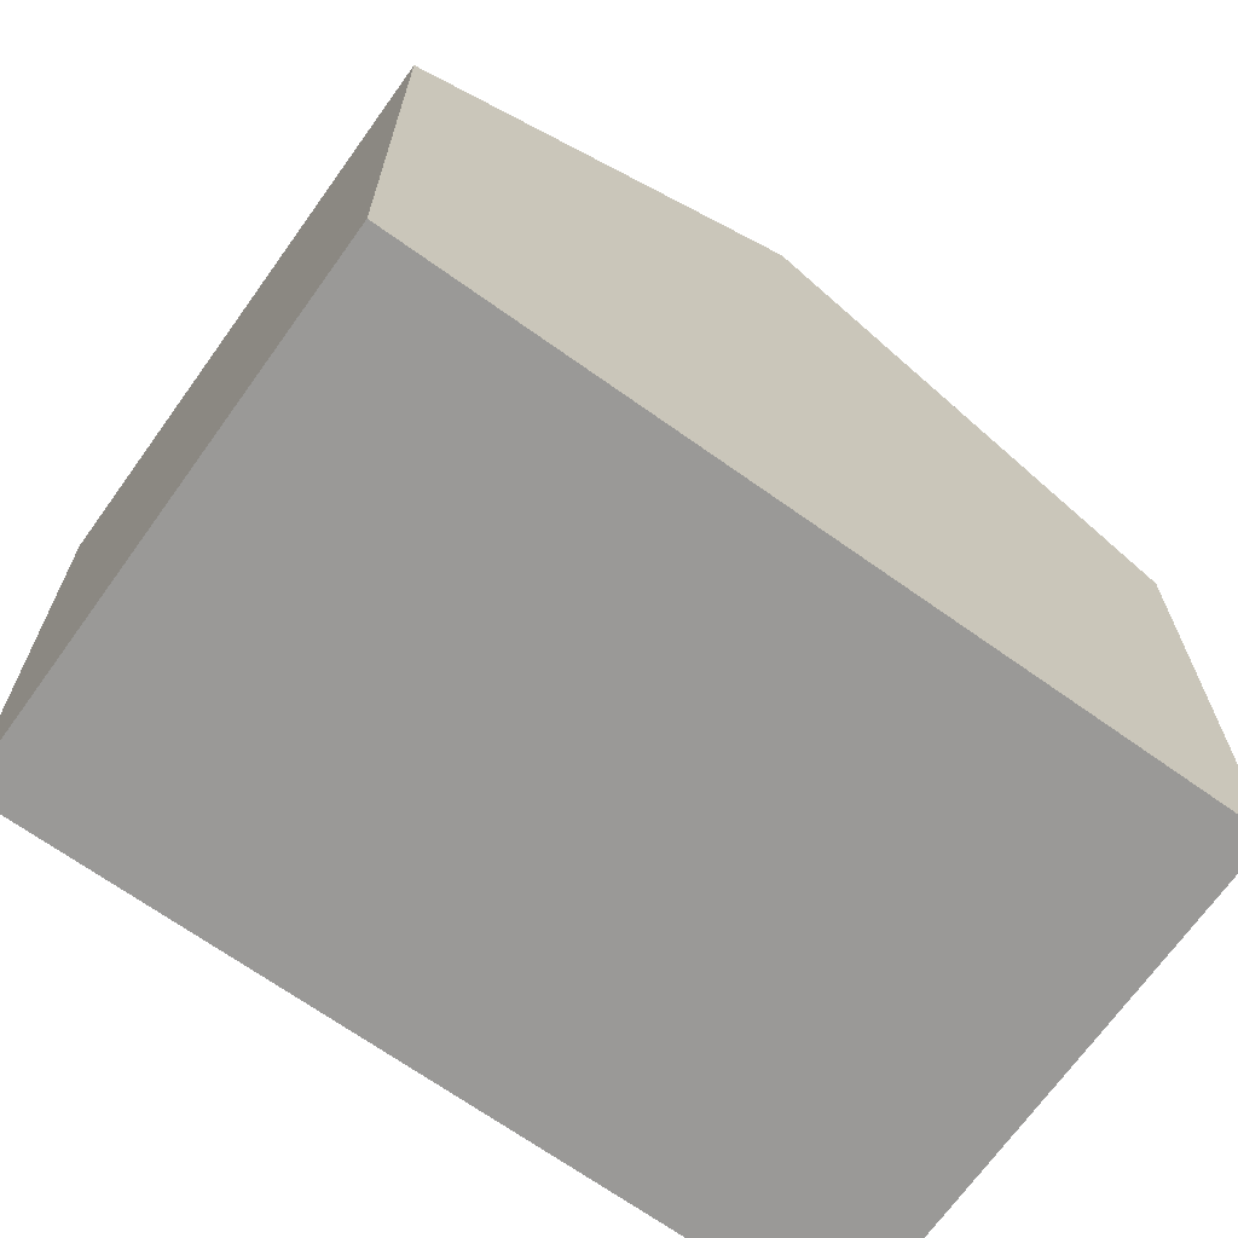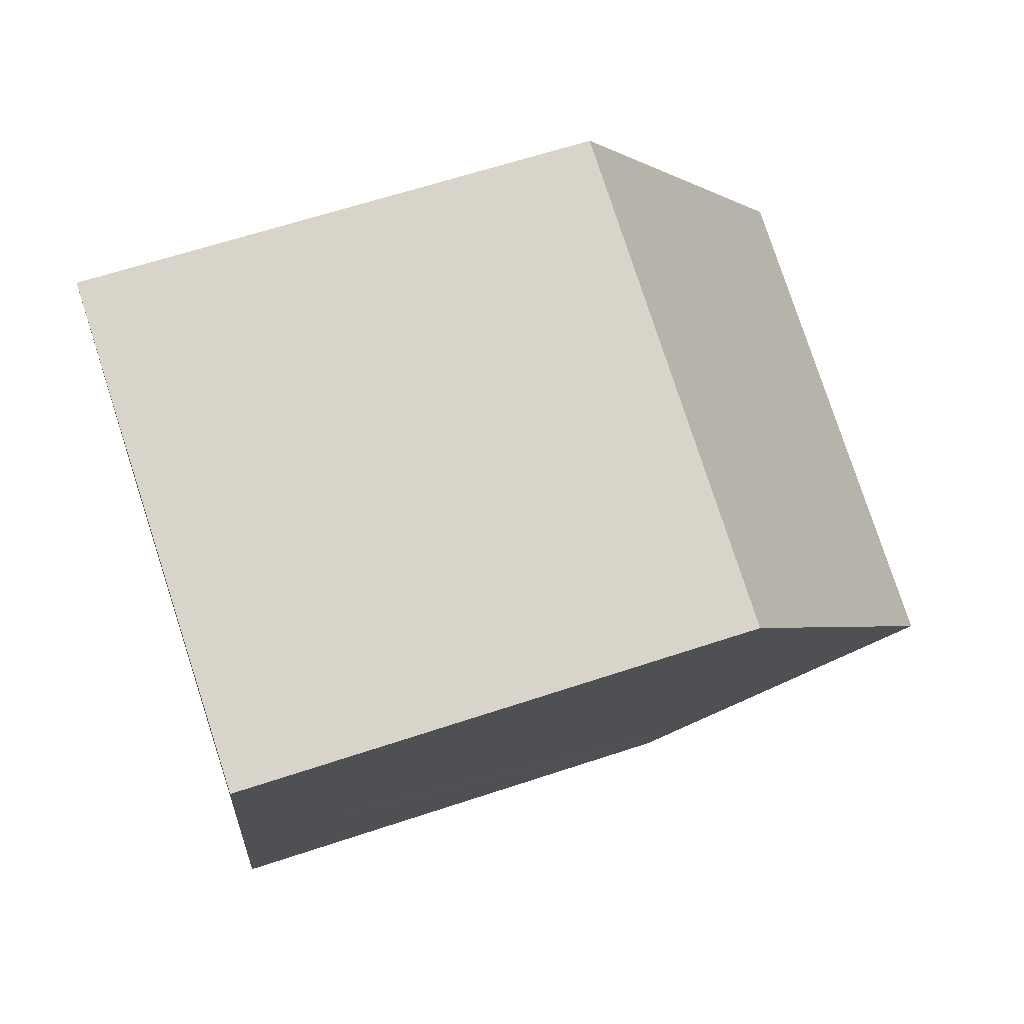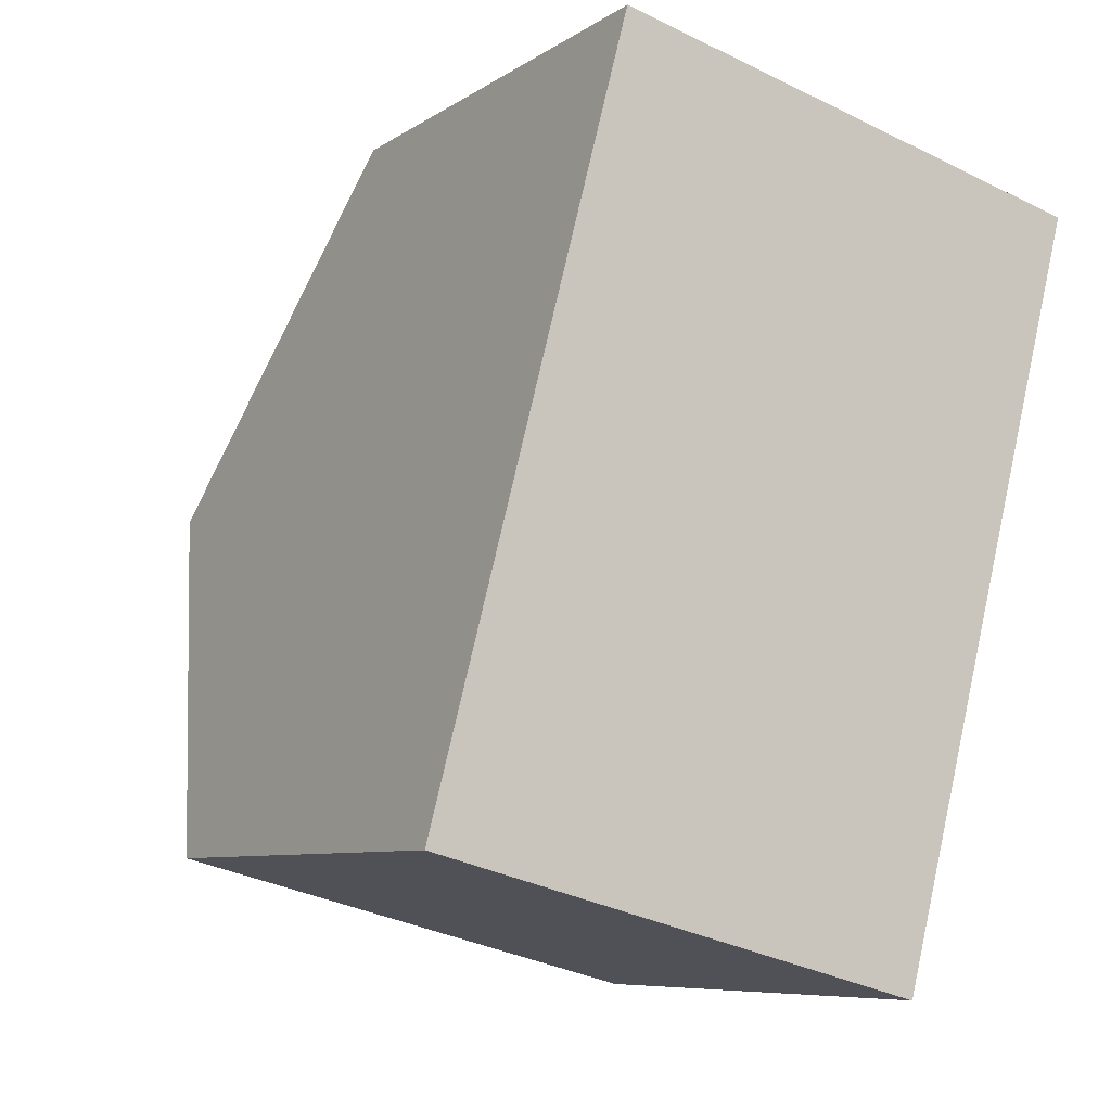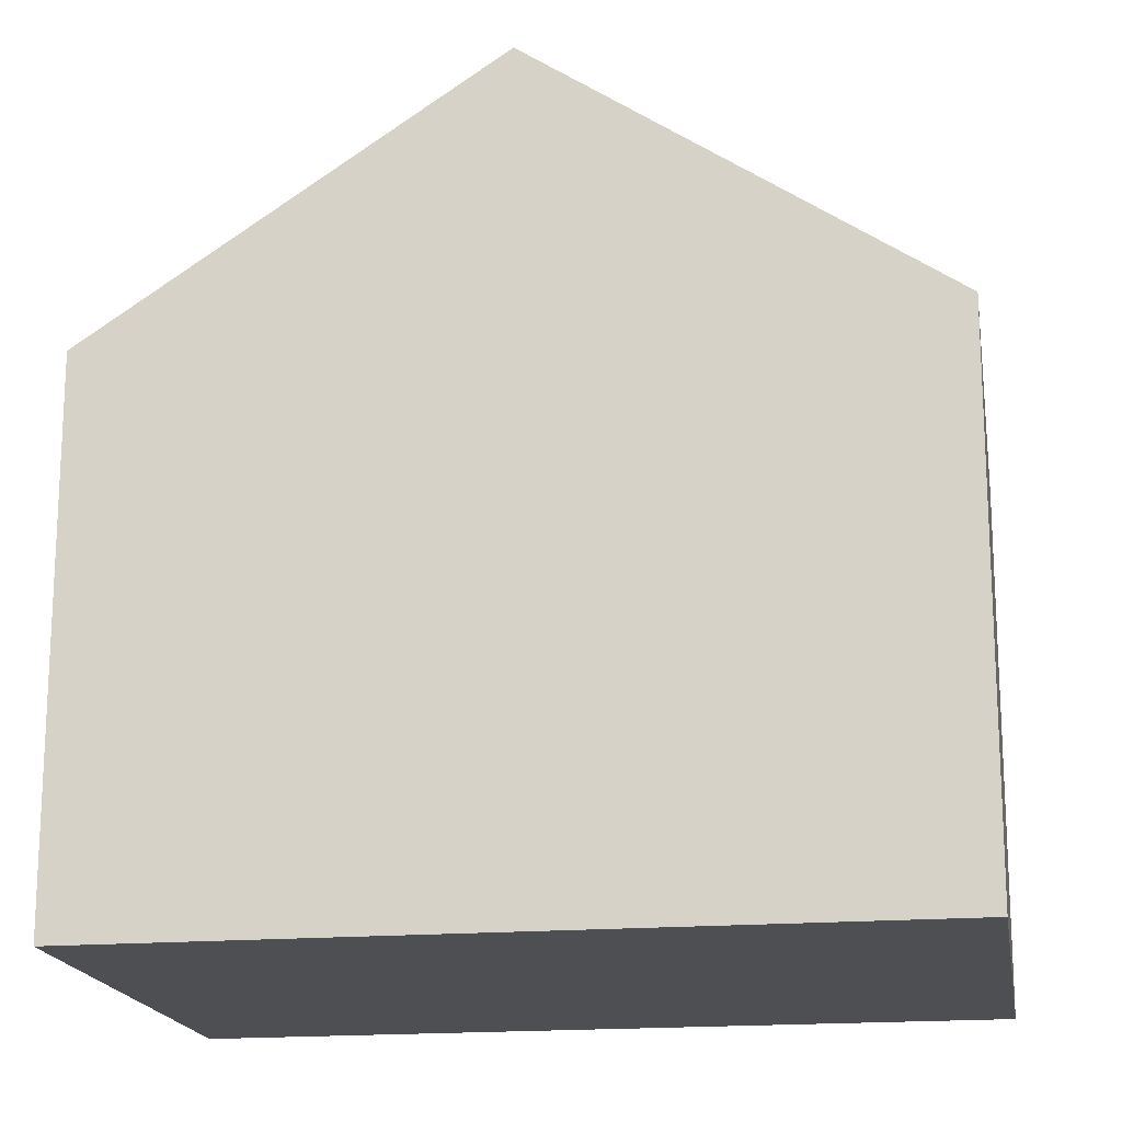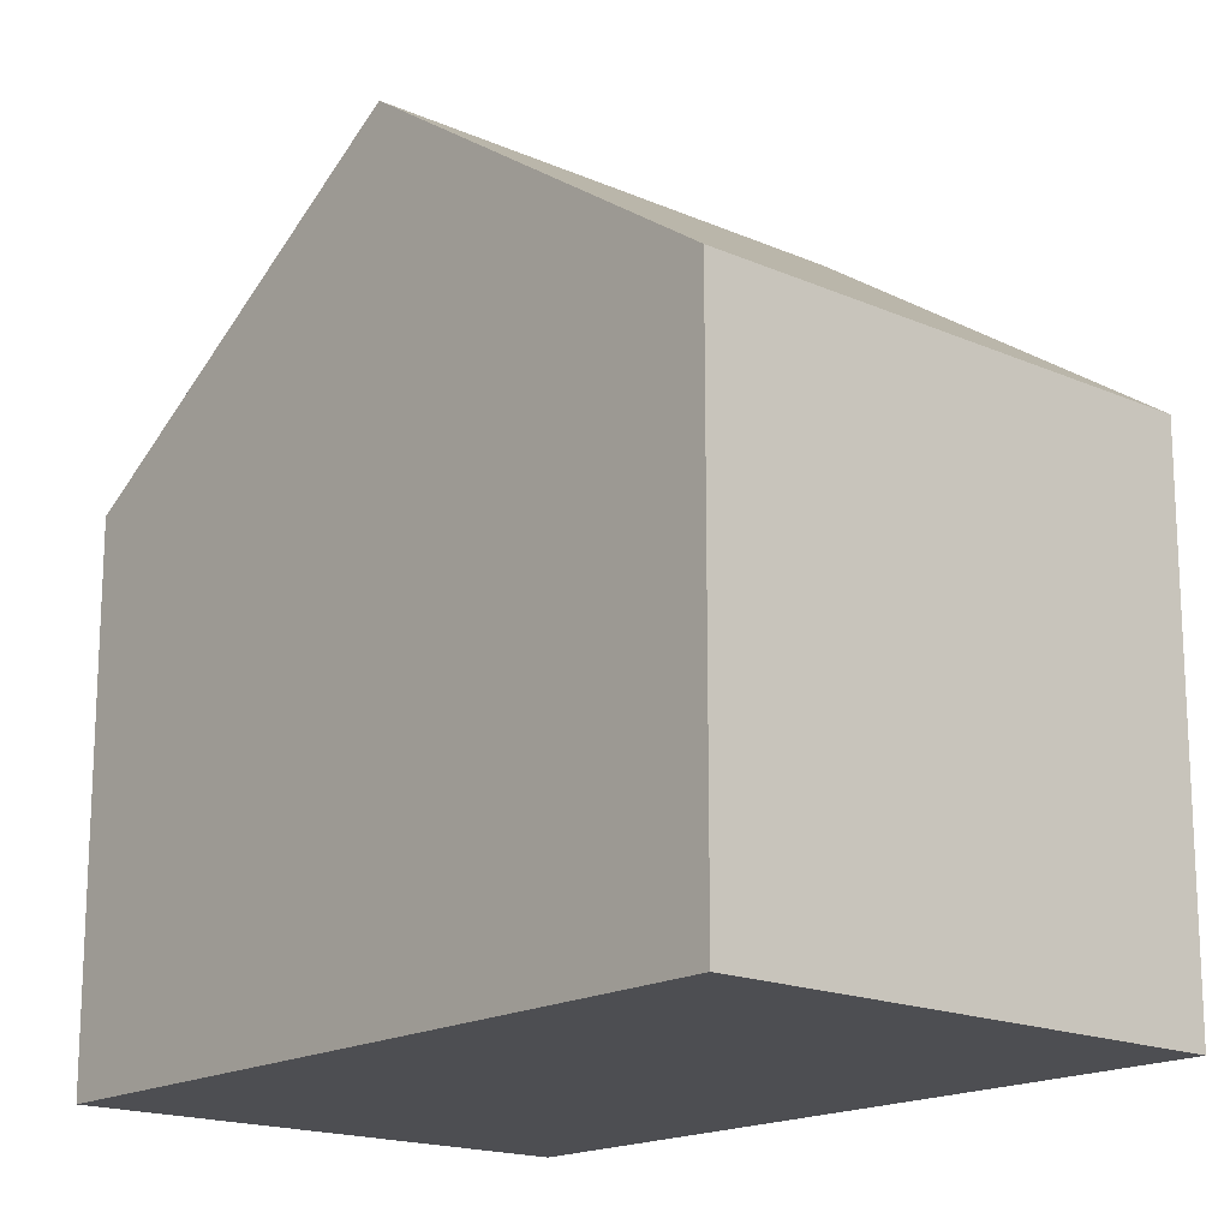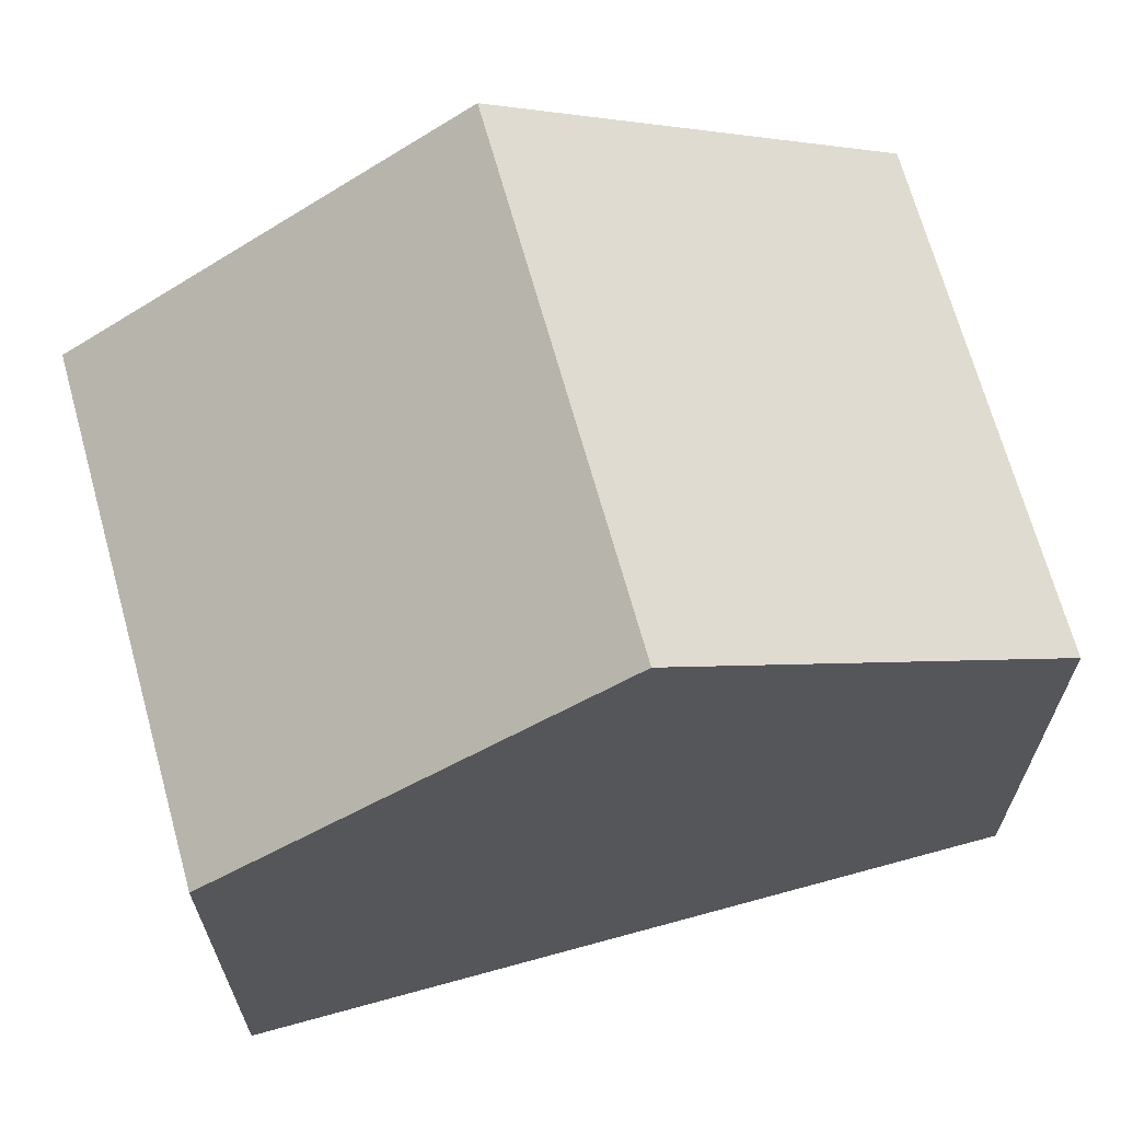
<metadata>
{"format":"obj","ext":"obj","renderer":"f3d","projection":"perspective","resolution":1024,"background":"white","views":[{"elev":-69.0,"azim":-110.8,"up":"+Y"},{"elev":62.5,"azim":71.3,"up":"+Z"},{"elev":-7.6,"azim":-29.9,"up":"+Z"},{"elev":-17.8,"azim":114.0,"up":"+Y"},{"elev":-17.2,"azim":153.6,"up":"+Y"},{"elev":67.7,"azim":-90.7,"up":"+Y"}]}
</metadata>
<code>
v  1.532 12.05 5.84
v  10.75 8.04 9.674
v  9.215 12.05 3.809
v  3.061 8.062 11.67
v  0 8.056 4.933e-16
v  7.899 8.603 -1.231
v  7.69 8.056 -2.032
v  7.69 1.244e-16 -2.032
v  0 0 0
v  1.532 -3.576e-16 5.84
v  3.061 -7.146e-16 11.67
v  10.75 -5.924e-16 9.674
v  9.215 -2.332e-16 3.809
v  7.899 7.538e-17 -1.231
g defaultobject
f 1 2 3
f 2 1 4
f 5 6 7
f 6 5 3
f 3 5 1
f 8 5 7
f 5 8 9
f 9 1 5
f 1 9 4
f 4 9 10
f 4 10 11
f 11 2 4
f 2 11 12
f 12 3 2
f 3 12 6
f 6 12 13
f 6 13 7
f 7 13 14
f 7 14 8
f 10 12 11
f 12 10 9
f 12 9 13
f 13 9 14
f 14 9 8

</code>
